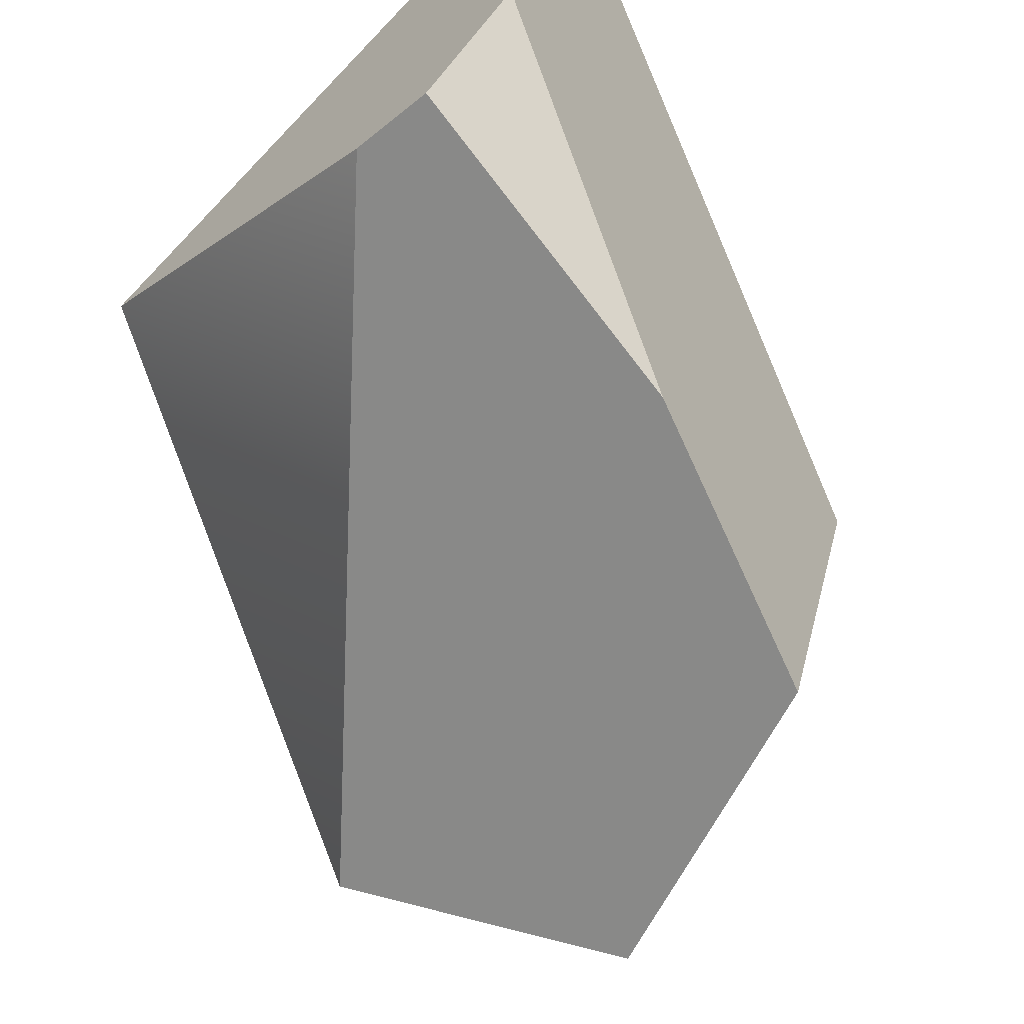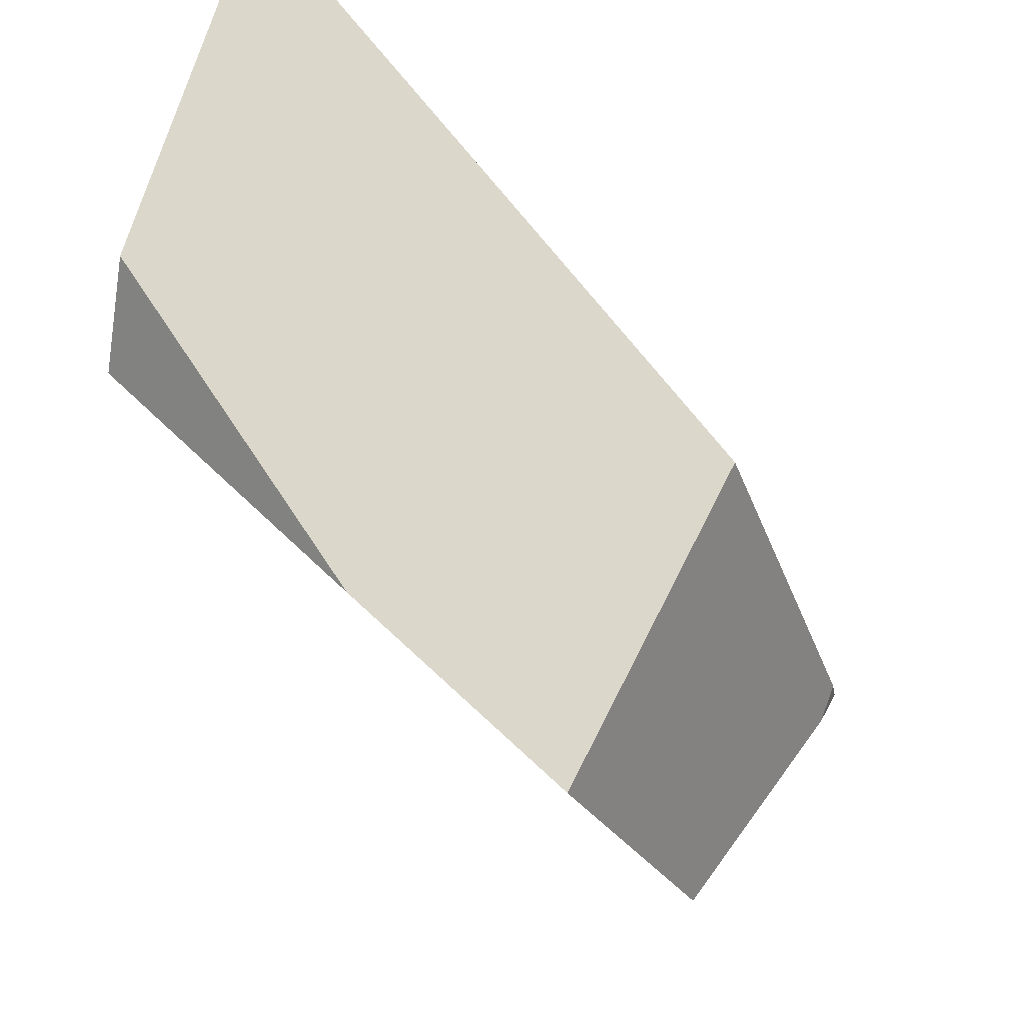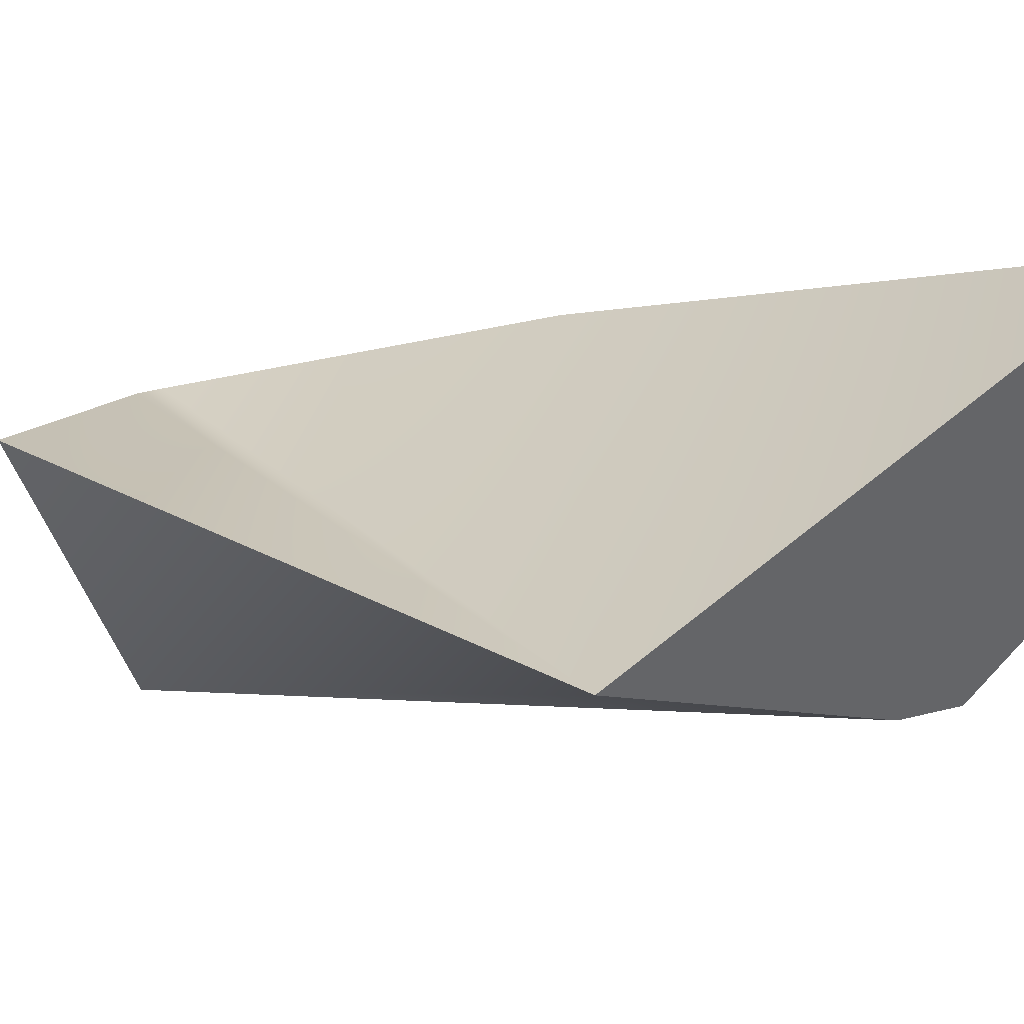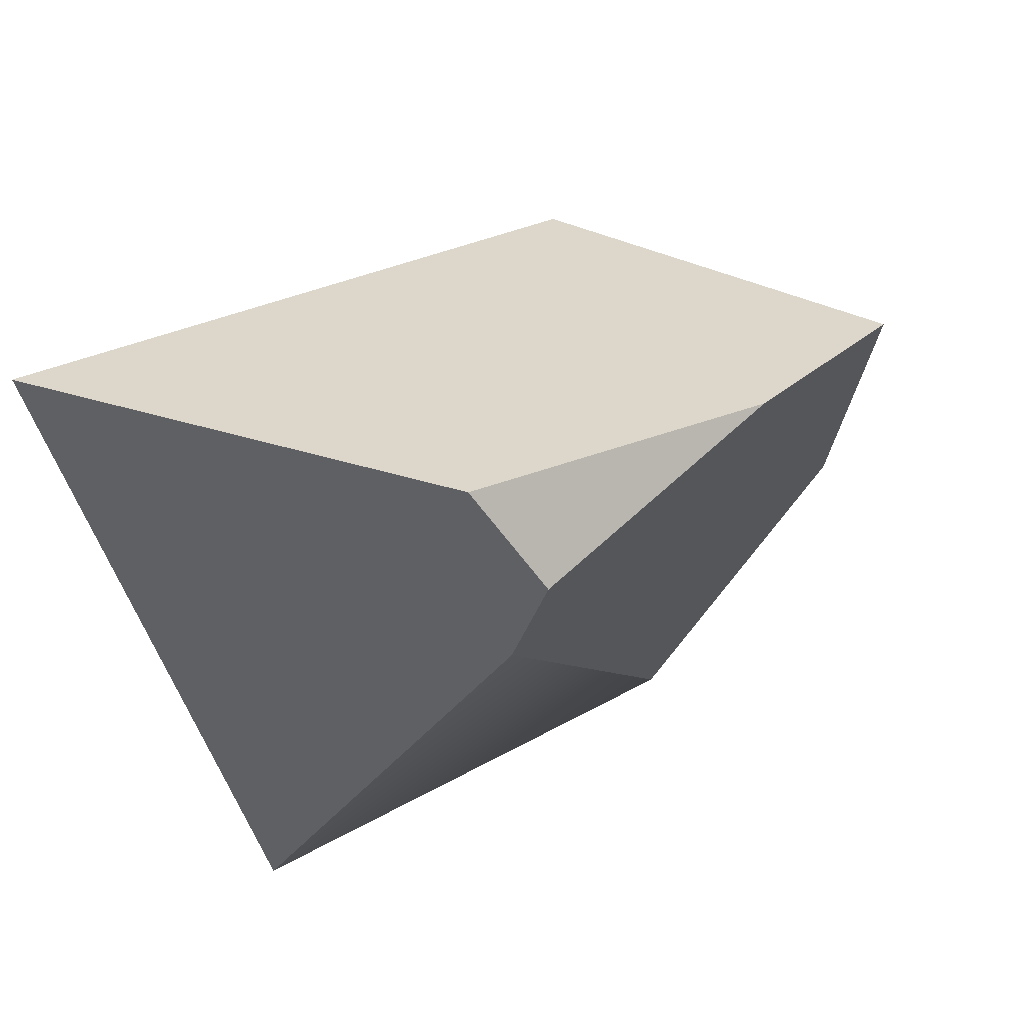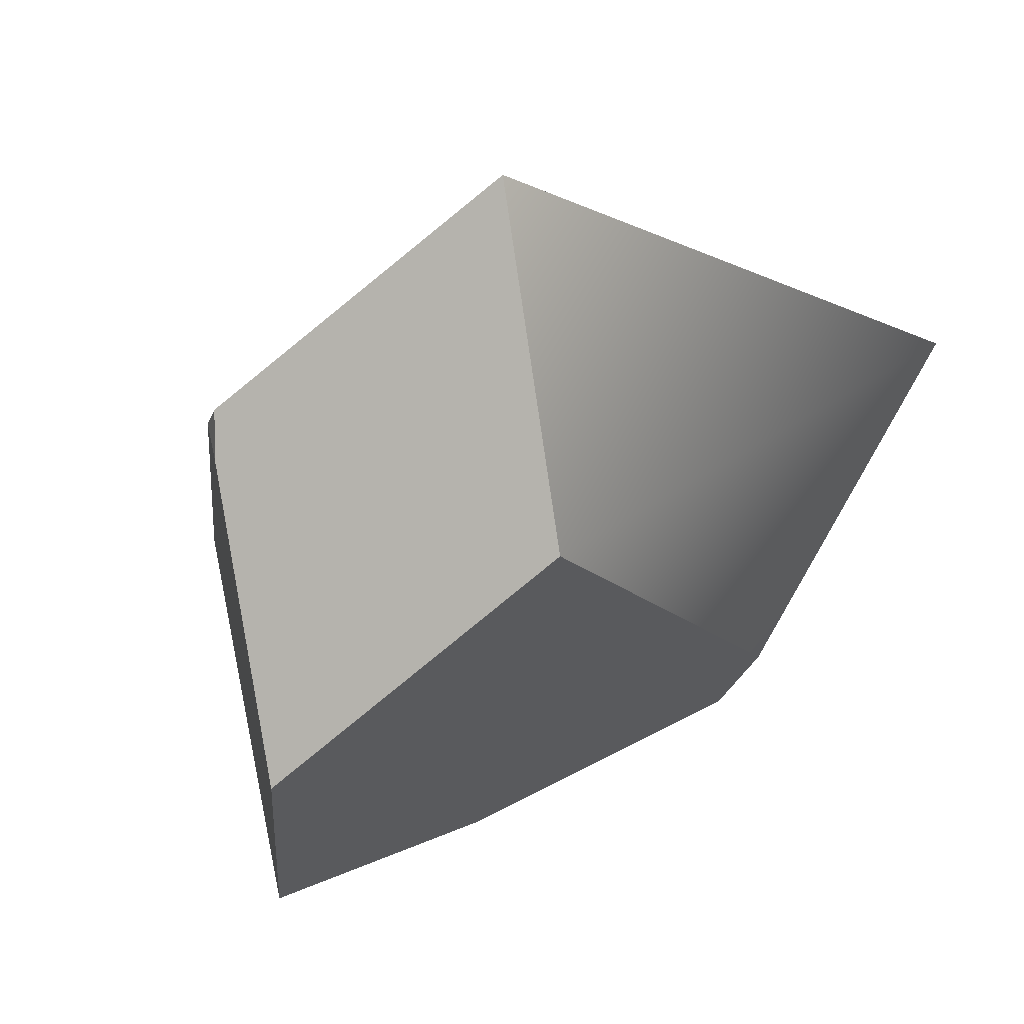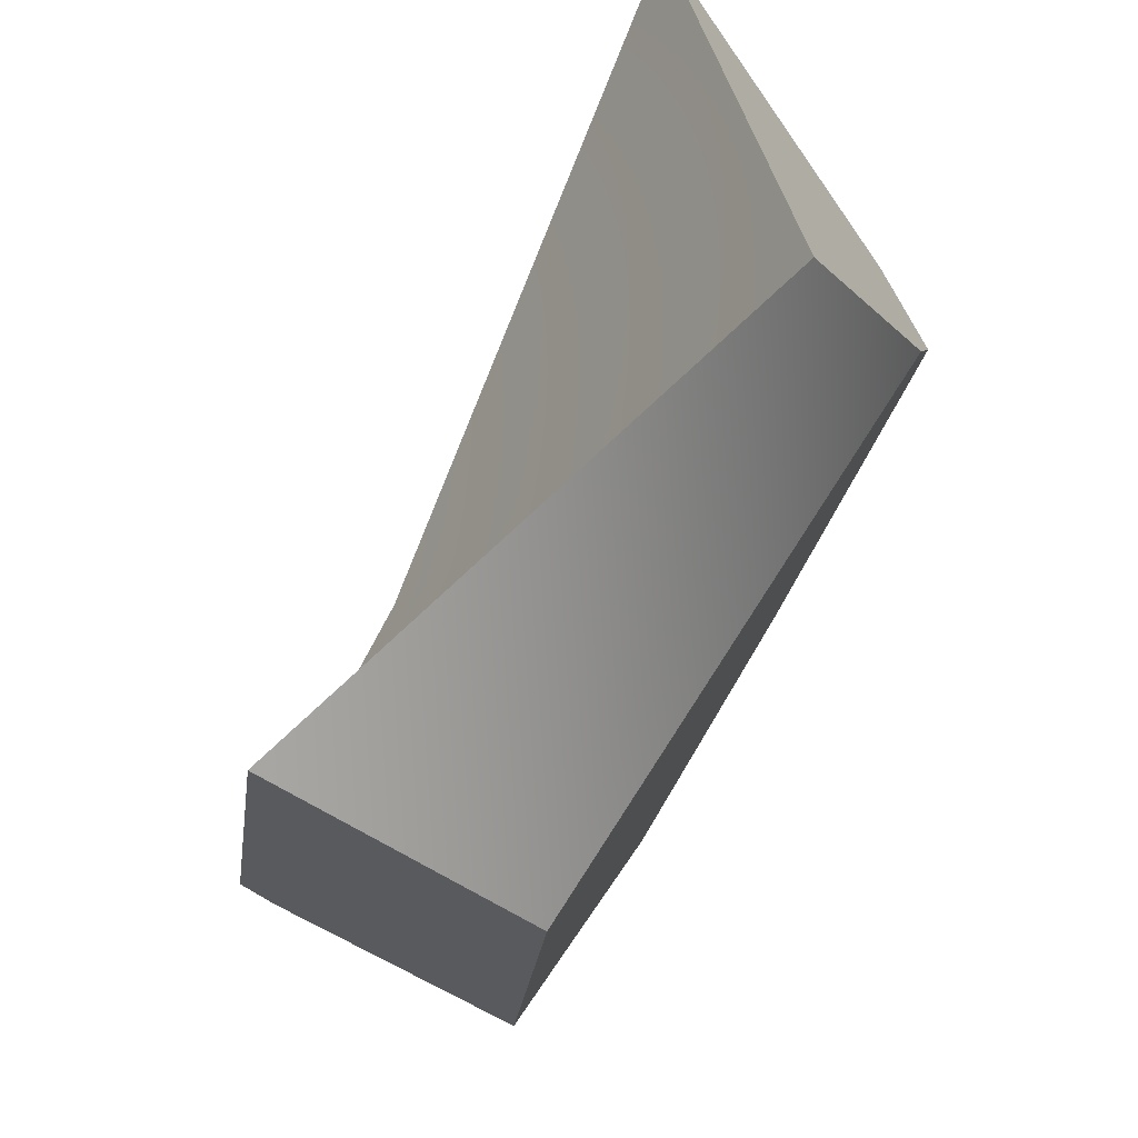
<metadata>
{"format":"obj","ext":"obj","renderer":"f3d","projection":"perspective","resolution":1024,"background":"white","views":[{"elev":-64.0,"azim":133.9,"up":"+Z"},{"elev":61.1,"azim":-163.1,"up":"+Y"},{"elev":42.1,"azim":55.0,"up":"+Z"},{"elev":42.0,"azim":100.8,"up":"+Y"},{"elev":-15.8,"azim":-25.6,"up":"+Z"},{"elev":-67.4,"azim":35.6,"up":"+Y"}]}
</metadata>
<code>
v 9.5 -0.09628 7.841
v 2.937 -5.578 4.612
v 9.5 -0.6404 4.394
v 9.5 -1.523 3.784
v 6.919 -1.575 2.428
v 2.973 -5.332 4.582
v 4.251 -1.865 4.679
v 2.998 -5.458 4.256
v 3.691 -4.941 1.96
v 4.798 -2.228 1.542
v 9.5 -5.369 6.193
v 9.5 -2.282 4.066
v 4.377 -7.479 6.009
v 5.121 -6.874 3.441
f 1 3 7
f 3 5 7
f 5 10 7
f 14 9 12
f 9 10 12
f 10 5 12
f 5 4 12
f 3 4 5
f 6 8 2
f 10 9 7
f 6 7 8
f 7 9 8
f 11 12 1
f 12 4 1
f 4 3 1
f 1 7 11
f 7 6 11
f 6 2 11
f 13 11 2
f 13 2 14
f 9 14 8
f 14 2 8
f 13 14 11
f 11 14 12

</code>
